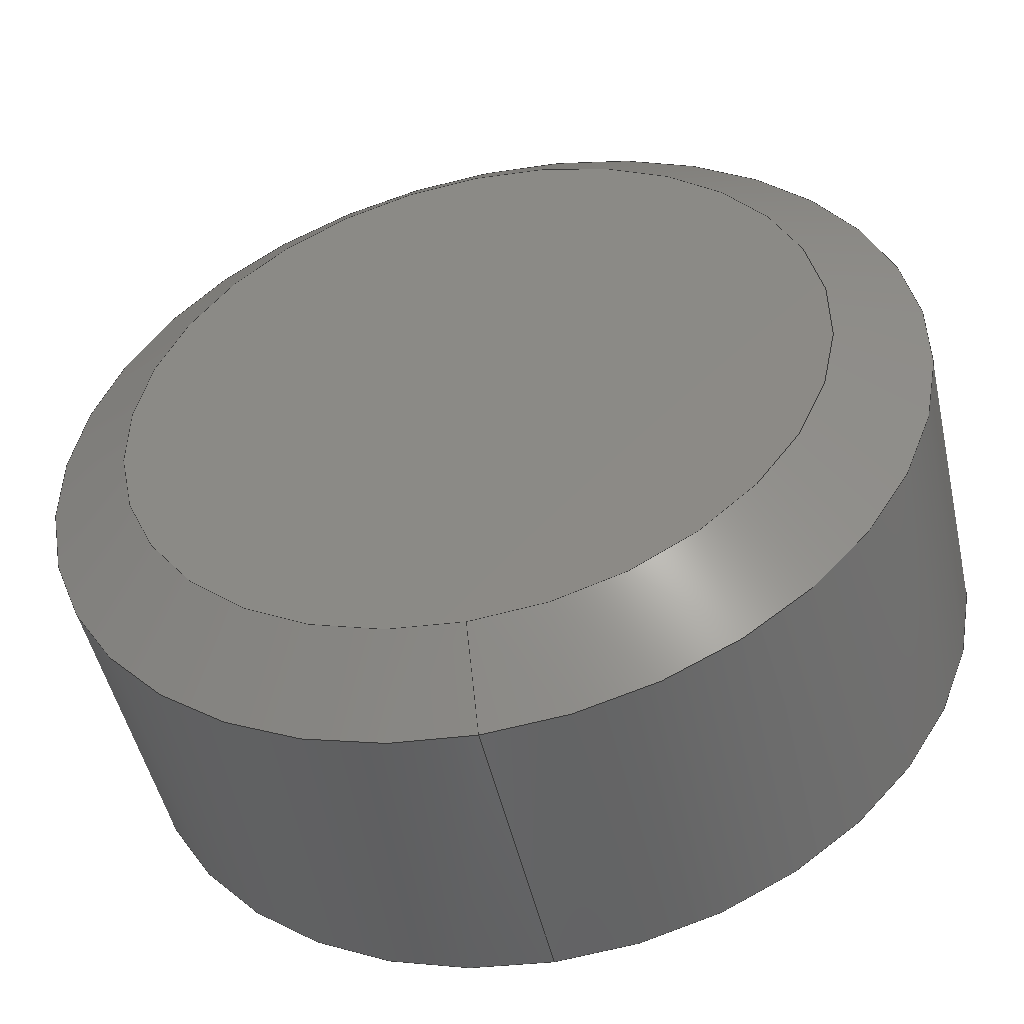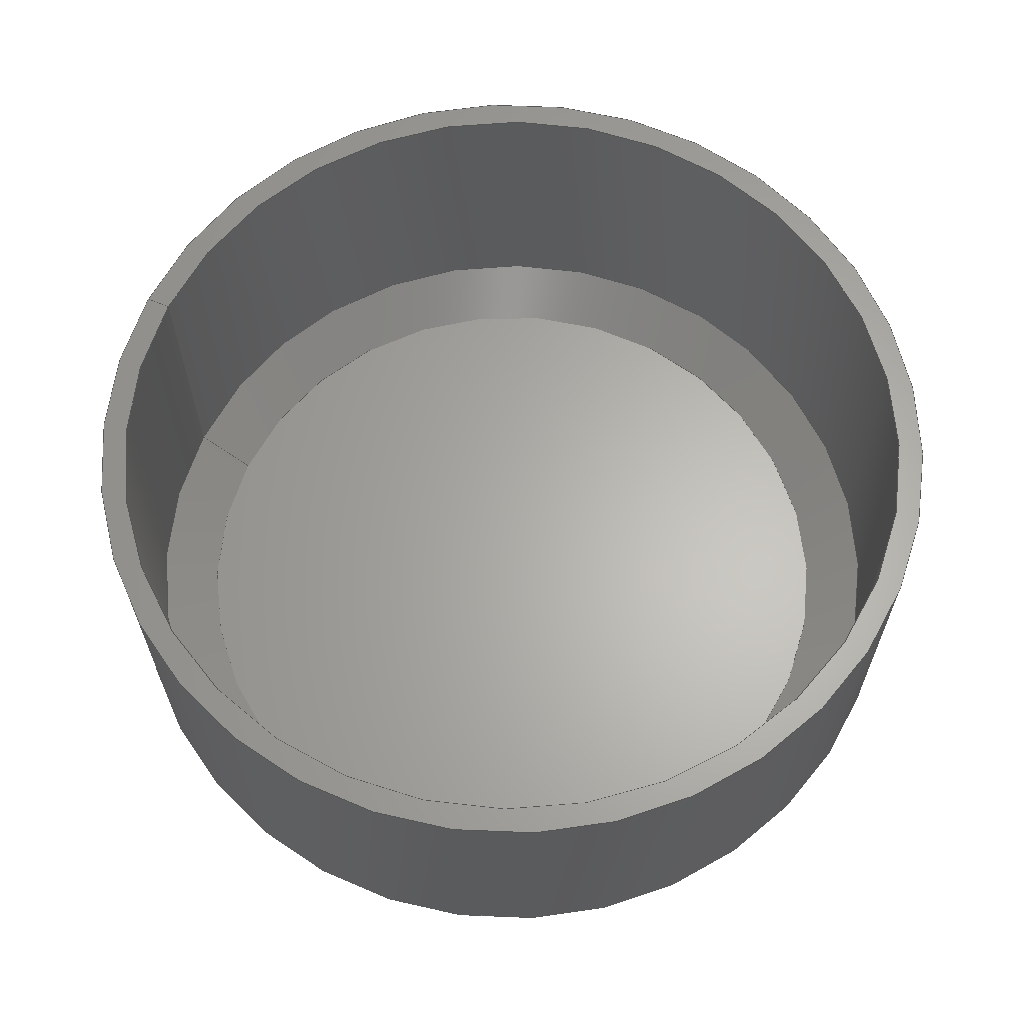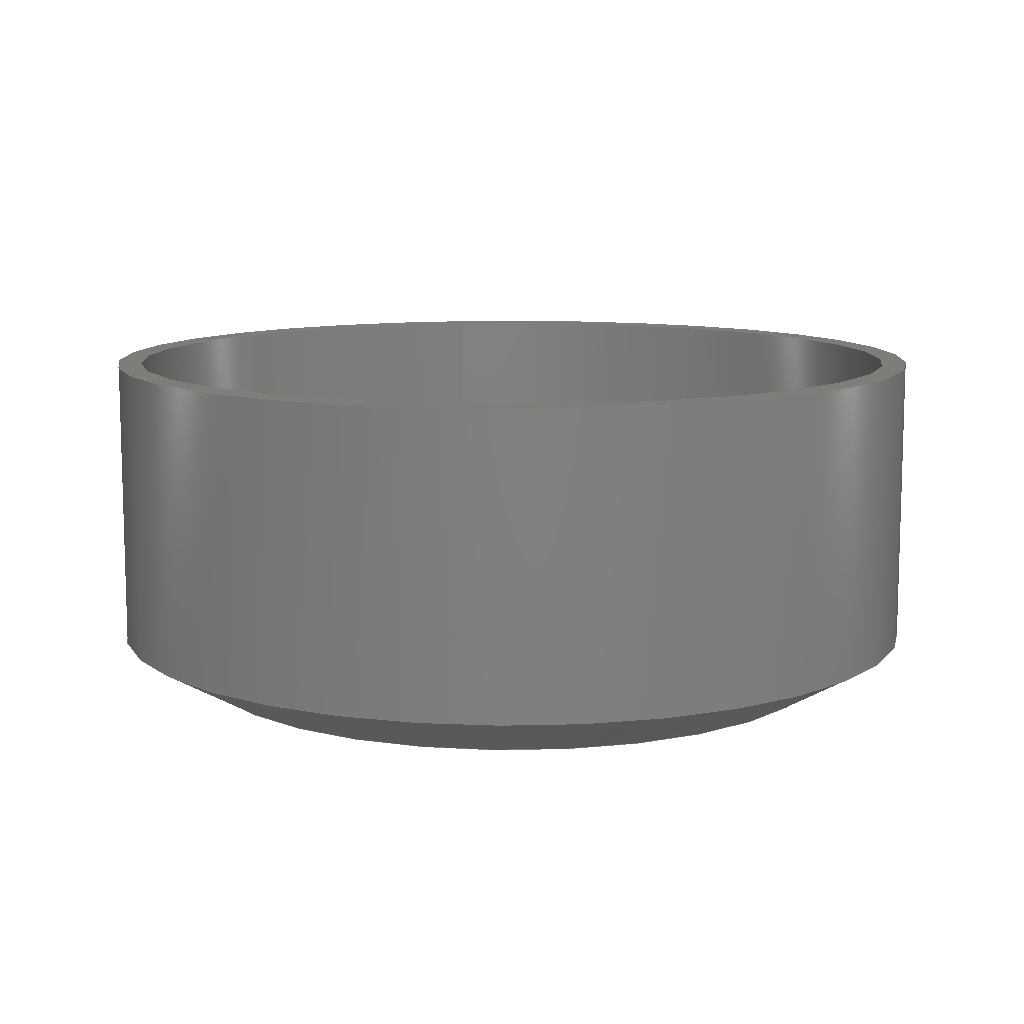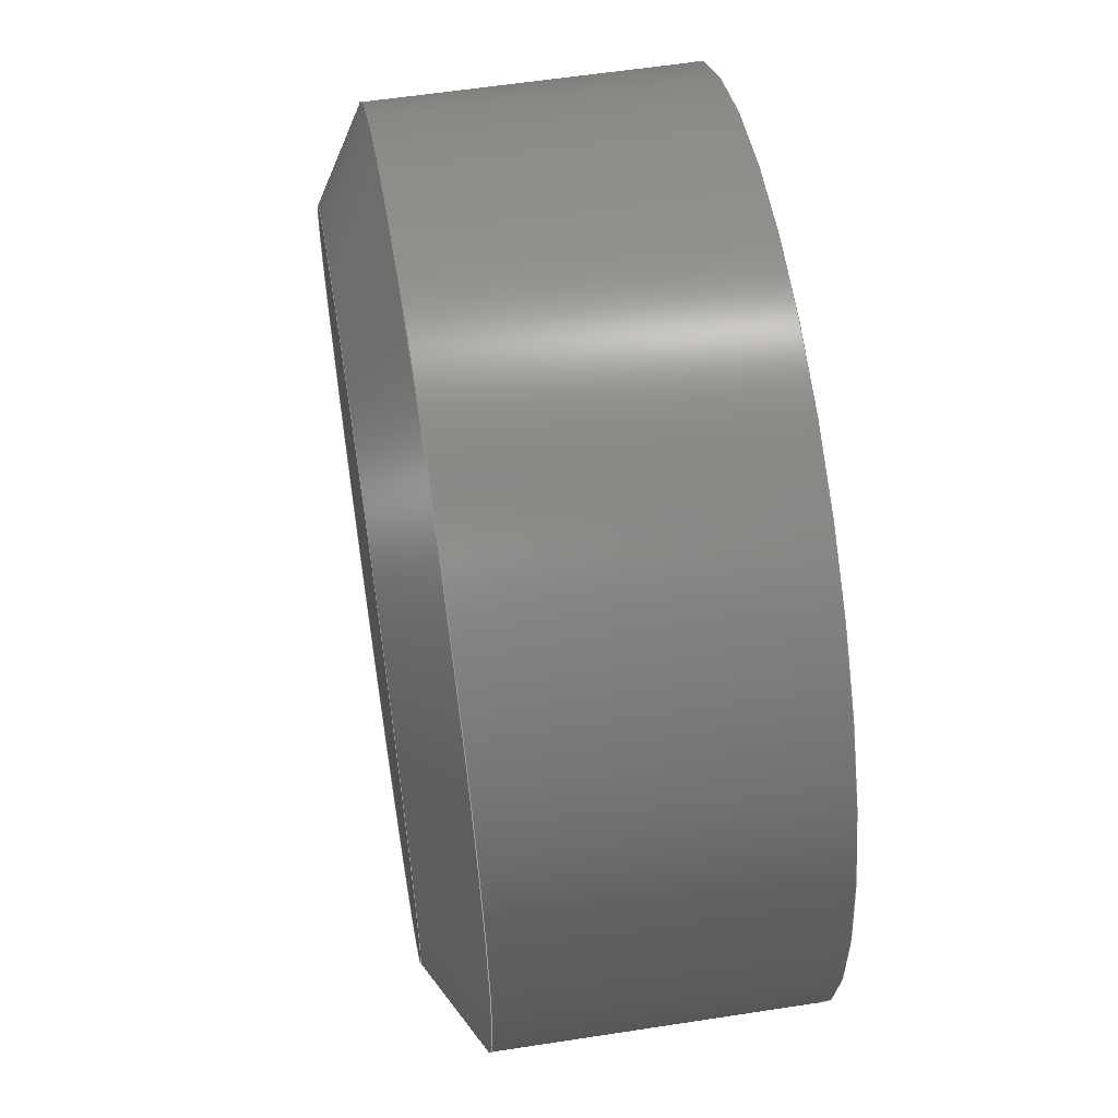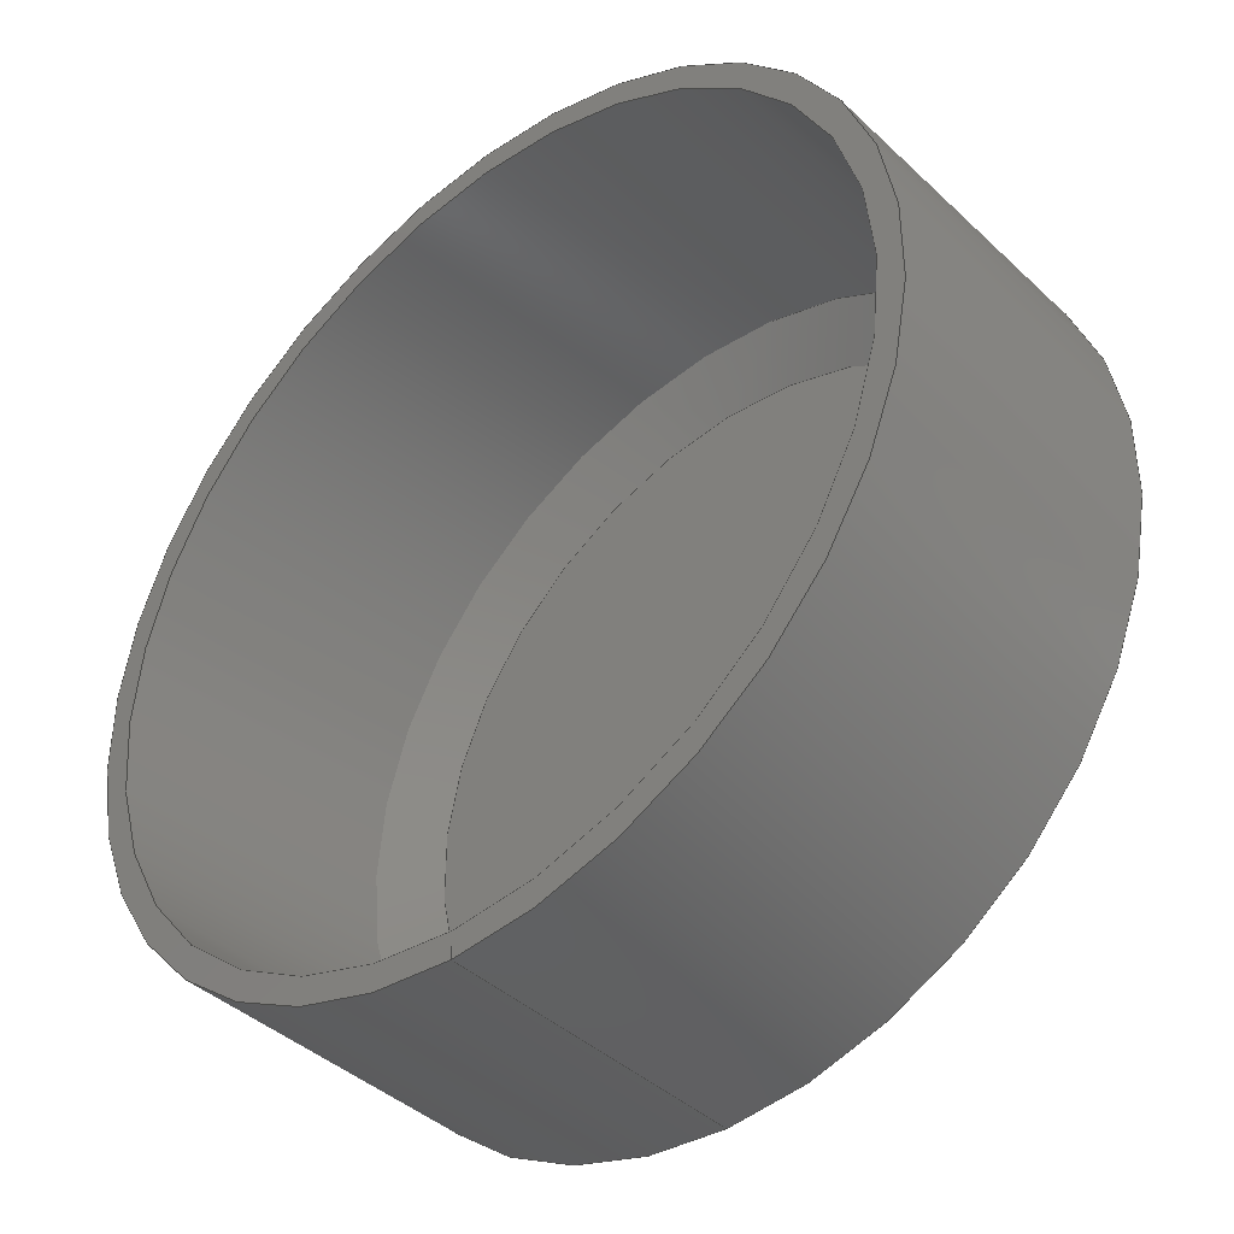
<metadata>
{"format":"step","ext":"step","renderer":"f3d","projection":"perspective","resolution":1024,"background":"white","views":[{"elev":-49.7,"azim":12.7,"up":"+Z"},{"elev":63.9,"azim":-66.5,"up":"+Y"},{"elev":10.3,"azim":-9.1,"up":"+Y"},{"elev":57.8,"azim":80.9,"up":"+Z"},{"elev":-41.0,"azim":-138.5,"up":"+Z"}]}
</metadata>
<code>
ISO-10303-21;
DATA;
#1=MECHANICAL_DESIGN_GEOMETRIC_PRESENTATION_REPRESENTATION('',(#4),#237);
#2=SHAPE_REPRESENTATION_RELATIONSHIP('SRR','None',#244,#3);
#3=ADVANCED_BREP_SHAPE_REPRESENTATION('',(#5),#236);
#4=STYLED_ITEM('',(#253),#5);
#5=MANIFOLD_SOLID_BREP('Body1',#119);
#6=PLANE('',#147);
#7=PLANE('',#148);
#8=CONICAL_SURFACE('',#138,10.37,1.558);
#9=CONICAL_SURFACE('',#144,9.37,1.049);
#10=CONICAL_SURFACE('',#151,9.6,1.049);
#11=FACE_OUTER_BOUND('',#18,.T.);
#12=FACE_OUTER_BOUND('',#19,.T.);
#13=FACE_OUTER_BOUND('',#20,.T.);
#14=FACE_OUTER_BOUND('',#21,.T.);
#15=FACE_OUTER_BOUND('',#22,.T.);
#16=FACE_OUTER_BOUND('',#23,.T.);
#17=FACE_OUTER_BOUND('',#24,.T.);
#18=EDGE_LOOP('',(#76,#77,#78,#79,#80,#81));
#19=EDGE_LOOP('',(#82,#83,#84,#85,#86,#87));
#20=EDGE_LOOP('',(#88,#89,#90,#91,#92,#93));
#21=EDGE_LOOP('',(#94,#95,#96,#97,#98,#99));
#22=EDGE_LOOP('',(#100,#101));
#23=EDGE_LOOP('',(#102,#103));
#24=EDGE_LOOP('',(#104,#105,#106,#107,#108,#109));
#25=LINE('',#204,#30);
#26=LINE('',#213,#31);
#27=LINE('',#216,#32);
#28=LINE('',#222,#33);
#29=LINE('',#233,#34);
#30=VECTOR('',#160,10.66);
#31=VECTOR('',#171,10.37);
#32=VECTOR('',#174,10.06);
#33=VECTOR('',#181,9.37);
#34=VECTOR('',#196,9.6);
#35=CIRCLE('',#134,10.66);
#36=CIRCLE('',#135,10.66);
#37=CIRCLE('',#136,10.66);
#38=CIRCLE('',#137,10.66);
#39=CIRCLE('',#139,10.06);
#40=CIRCLE('',#140,10.06);
#41=CIRCLE('',#142,10.06);
#42=CIRCLE('',#143,10.06);
#43=CIRCLE('',#145,8.675);
#44=CIRCLE('',#146,8.675);
#45=CIRCLE('',#149,8.534);
#46=CIRCLE('',#150,8.534);
#47=VERTEX_POINT('',#199);
#48=VERTEX_POINT('',#200);
#49=VERTEX_POINT('',#203);
#50=VERTEX_POINT('',#205);
#51=VERTEX_POINT('',#209);
#52=VERTEX_POINT('',#210);
#53=VERTEX_POINT('',#215);
#54=VERTEX_POINT('',#217);
#55=VERTEX_POINT('',#221);
#56=VERTEX_POINT('',#223);
#57=VERTEX_POINT('',#228);
#58=VERTEX_POINT('',#229);
#59=EDGE_CURVE('',#47,#48,#35,.T.);
#60=EDGE_CURVE('',#48,#47,#36,.T.);
#61=EDGE_CURVE('',#48,#49,#25,.T.);
#62=EDGE_CURVE('',#49,#50,#37,.T.);
#63=EDGE_CURVE('',#50,#49,#38,.T.);
#64=EDGE_CURVE('',#51,#52,#39,.T.);
#65=EDGE_CURVE('',#52,#51,#40,.T.);
#66=EDGE_CURVE('',#52,#48,#26,.T.);
#67=EDGE_CURVE('',#52,#53,#27,.T.);
#68=EDGE_CURVE('',#54,#53,#41,.T.);
#69=EDGE_CURVE('',#53,#54,#42,.T.);
#70=EDGE_CURVE('',#53,#55,#28,.T.);
#71=EDGE_CURVE('',#56,#55,#43,.T.);
#72=EDGE_CURVE('',#55,#56,#44,.T.);
#73=EDGE_CURVE('',#57,#58,#45,.T.);
#74=EDGE_CURVE('',#58,#57,#46,.T.);
#75=EDGE_CURVE('',#49,#58,#29,.T.);
#76=ORIENTED_EDGE('',*,*,#59,.F.);
#77=ORIENTED_EDGE('',*,*,#60,.F.);
#78=ORIENTED_EDGE('',*,*,#61,.T.);
#79=ORIENTED_EDGE('',*,*,#62,.T.);
#80=ORIENTED_EDGE('',*,*,#63,.T.);
#81=ORIENTED_EDGE('',*,*,#61,.F.);
#82=ORIENTED_EDGE('',*,*,#64,.F.);
#83=ORIENTED_EDGE('',*,*,#65,.F.);
#84=ORIENTED_EDGE('',*,*,#66,.T.);
#85=ORIENTED_EDGE('',*,*,#60,.T.);
#86=ORIENTED_EDGE('',*,*,#59,.T.);
#87=ORIENTED_EDGE('',*,*,#66,.F.);
#88=ORIENTED_EDGE('',*,*,#64,.T.);
#89=ORIENTED_EDGE('',*,*,#67,.T.);
#90=ORIENTED_EDGE('',*,*,#68,.F.);
#91=ORIENTED_EDGE('',*,*,#69,.F.);
#92=ORIENTED_EDGE('',*,*,#67,.F.);
#93=ORIENTED_EDGE('',*,*,#65,.T.);
#94=ORIENTED_EDGE('',*,*,#68,.T.);
#95=ORIENTED_EDGE('',*,*,#70,.T.);
#96=ORIENTED_EDGE('',*,*,#71,.F.);
#97=ORIENTED_EDGE('',*,*,#72,.F.);
#98=ORIENTED_EDGE('',*,*,#70,.F.);
#99=ORIENTED_EDGE('',*,*,#69,.T.);
#100=ORIENTED_EDGE('',*,*,#71,.T.);
#101=ORIENTED_EDGE('',*,*,#72,.T.);
#102=ORIENTED_EDGE('',*,*,#73,.F.);
#103=ORIENTED_EDGE('',*,*,#74,.F.);
#104=ORIENTED_EDGE('',*,*,#63,.F.);
#105=ORIENTED_EDGE('',*,*,#62,.F.);
#106=ORIENTED_EDGE('',*,*,#75,.T.);
#107=ORIENTED_EDGE('',*,*,#74,.T.);
#108=ORIENTED_EDGE('',*,*,#73,.T.);
#109=ORIENTED_EDGE('',*,*,#75,.F.);
#110=CYLINDRICAL_SURFACE('',#133,10.66);
#111=CYLINDRICAL_SURFACE('',#141,10.06);
#112=ADVANCED_FACE('',(#11),#110,.T.);
#113=ADVANCED_FACE('',(#12),#8,.T.);
#114=ADVANCED_FACE('',(#13),#111,.F.);
#115=ADVANCED_FACE('',(#14),#9,.F.);
#116=ADVANCED_FACE('',(#15),#6,.T.);
#117=ADVANCED_FACE('',(#16),#7,.T.);
#118=ADVANCED_FACE('',(#17),#10,.T.);
#119=CLOSED_SHELL('',(#112,#113,#114,#115,#116,#117,#118));
#120=DERIVED_UNIT_ELEMENT(#122,1);
#121=DERIVED_UNIT_ELEMENT(#239,3);
#122=(
MASS_UNIT()
NAMED_UNIT(*)
SI_UNIT(.KILO.,.GRAM.)
);
#123=DERIVED_UNIT((#120,#121));
#124=MEASURE_REPRESENTATION_ITEM('density measure',
POSITIVE_RATIO_MEASURE(7850),#123);
#125=PROPERTY_DEFINITION_REPRESENTATION(#130,#127);
#126=PROPERTY_DEFINITION_REPRESENTATION(#131,#128);
#127=REPRESENTATION('material name',(#129),#236);
#128=REPRESENTATION('density',(#124),#236);
#129=DESCRIPTIVE_REPRESENTATION_ITEM('Steel','Steel');
#130=PROPERTY_DEFINITION('material property','material name',#246);
#131=PROPERTY_DEFINITION('material property','density of part',#246);
#132=AXIS2_PLACEMENT_3D('placement',#197,#152,#153);
#133=AXIS2_PLACEMENT_3D('',#198,#154,#155);
#134=AXIS2_PLACEMENT_3D('',#201,#156,#157);
#135=AXIS2_PLACEMENT_3D('',#202,#158,#159);
#136=AXIS2_PLACEMENT_3D('',#206,#161,#162);
#137=AXIS2_PLACEMENT_3D('',#207,#163,#164);
#138=AXIS2_PLACEMENT_3D('',#208,#165,#166);
#139=AXIS2_PLACEMENT_3D('',#211,#167,#168);
#140=AXIS2_PLACEMENT_3D('',#212,#169,#170);
#141=AXIS2_PLACEMENT_3D('',#214,#172,#173);
#142=AXIS2_PLACEMENT_3D('',#218,#175,#176);
#143=AXIS2_PLACEMENT_3D('',#219,#177,#178);
#144=AXIS2_PLACEMENT_3D('',#220,#179,#180);
#145=AXIS2_PLACEMENT_3D('',#224,#182,#183);
#146=AXIS2_PLACEMENT_3D('',#225,#184,#185);
#147=AXIS2_PLACEMENT_3D('',#226,#186,#187);
#148=AXIS2_PLACEMENT_3D('',#227,#188,#189);
#149=AXIS2_PLACEMENT_3D('',#230,#190,#191);
#150=AXIS2_PLACEMENT_3D('',#231,#192,#193);
#151=AXIS2_PLACEMENT_3D('',#232,#194,#195);
#152=DIRECTION('axis',(0,0,1));
#153=DIRECTION('refdir',(1,0,0));
#154=DIRECTION('center_axis',(0,1,0));
#155=DIRECTION('ref_axis',(0,0,1));
#156=DIRECTION('center_axis',(0,1,0));
#157=DIRECTION('ref_axis',(1,0,0));
#158=DIRECTION('center_axis',(0,1,0));
#159=DIRECTION('ref_axis',(1,0,0));
#160=DIRECTION('',(0,-1,0));
#161=DIRECTION('center_axis',(0,1,0));
#162=DIRECTION('ref_axis',(1,0,0));
#163=DIRECTION('center_axis',(0,1,0));
#164=DIRECTION('ref_axis',(1,0,0));
#165=DIRECTION('center_axis',(0,-1,0));
#166=DIRECTION('ref_axis',(0,0,1));
#167=DIRECTION('center_axis',(0,1,0));
#168=DIRECTION('ref_axis',(1,0,0));
#169=DIRECTION('center_axis',(0,1,0));
#170=DIRECTION('ref_axis',(1,0,0));
#171=DIRECTION('',(-1.225e-16,-0.01283,-0.9999));
#172=DIRECTION('center_axis',(0,1,0));
#173=DIRECTION('ref_axis',(0,0,1));
#174=DIRECTION('',(0,-1,0));
#175=DIRECTION('center_axis',(0,1,0));
#176=DIRECTION('ref_axis',(1,0,0));
#177=DIRECTION('center_axis',(0,1,0));
#178=DIRECTION('ref_axis',(1,0,0));
#179=DIRECTION('center_axis',(0,1,0));
#180=DIRECTION('ref_axis',(0,0,1));
#181=DIRECTION('',(1.061e-16,-0.4988,0.8667));
#182=DIRECTION('center_axis',(0,1,0));
#183=DIRECTION('ref_axis',(1,0,0));
#184=DIRECTION('center_axis',(0,1,0));
#185=DIRECTION('ref_axis',(1,0,0));
#186=DIRECTION('center_axis',(0,1,0));
#187=DIRECTION('ref_axis',(0,0,1));
#188=DIRECTION('center_axis',(0,-1,0));
#189=DIRECTION('ref_axis',(0,0,-1));
#190=DIRECTION('center_axis',(0,1,0));
#191=DIRECTION('ref_axis',(1,0,0));
#192=DIRECTION('center_axis',(0,1,0));
#193=DIRECTION('ref_axis',(1,0,0));
#194=DIRECTION('center_axis',(0,1,0));
#195=DIRECTION('ref_axis',(0,0,1));
#196=DIRECTION('',(1.061e-16,-0.4988,0.8667));
#197=CARTESIAN_POINT('',(0,0,0));
#198=CARTESIAN_POINT('Origin',(0,4.511,0));
#199=CARTESIAN_POINT('',(0,8.222,10.66));
#200=CARTESIAN_POINT('',(-1.306e-15,8.222,-10.66));
#201=CARTESIAN_POINT('Origin',(0,8.222,0));
#202=CARTESIAN_POINT('Origin',(0,8.222,0));
#203=CARTESIAN_POINT('',(-1.306e-15,0.8,-10.66));
#204=CARTESIAN_POINT('',(-1.306e-15,4.511,-10.66));
#205=CARTESIAN_POINT('',(0,0.8,10.66));
#206=CARTESIAN_POINT('Origin',(0,0.8,0));
#207=CARTESIAN_POINT('Origin',(0,0.8,0));
#208=CARTESIAN_POINT('Origin',(0,8.226,0));
#209=CARTESIAN_POINT('',(0,8.23,10.06));
#210=CARTESIAN_POINT('',(-1.233e-15,8.23,-10.06));
#211=CARTESIAN_POINT('Origin',(0,8.23,0));
#212=CARTESIAN_POINT('Origin',(0,8.23,0));
#213=CARTESIAN_POINT('',(-1.269e-15,8.226,-10.37));
#214=CARTESIAN_POINT('Origin',(0,4.515,0));
#215=CARTESIAN_POINT('',(-1.233e-15,0.8,-10.06));
#216=CARTESIAN_POINT('',(-1.233e-15,4.515,-10.06));
#217=CARTESIAN_POINT('',(0,0.8,10.06));
#218=CARTESIAN_POINT('Origin',(0,0.8,0));
#219=CARTESIAN_POINT('Origin',(0,0.8,0));
#220=CARTESIAN_POINT('Origin',(0,0.4,0));
#221=CARTESIAN_POINT('',(-1.062e-15,3.116e-07,-8.675));
#222=CARTESIAN_POINT('',(-1.147e-15,0.4,-9.37));
#223=CARTESIAN_POINT('',(0,3.116e-07,8.675));
#224=CARTESIAN_POINT('Origin',(0,3.116e-07,0));
#225=CARTESIAN_POINT('Origin',(0,3.116e-07,0));
#226=CARTESIAN_POINT('Origin',(0,0,0));
#227=CARTESIAN_POINT('Origin',(0,-0.4262,8.534));
#228=CARTESIAN_POINT('',(0,-0.4262,8.534));
#229=CARTESIAN_POINT('',(-1.045e-15,-0.4262,-8.534));
#230=CARTESIAN_POINT('Origin',(0,-0.4262,0));
#231=CARTESIAN_POINT('Origin',(0,-0.4262,0));
#232=CARTESIAN_POINT('Origin',(0,0.1869,0));
#233=CARTESIAN_POINT('',(-1.176e-15,0.1869,-9.6));
#234=UNCERTAINTY_MEASURE_WITH_UNIT(LENGTH_MEASURE(0.01),#238,
'DISTANCE_ACCURACY_VALUE',
'Maximum model space distance between geometric entities at asserted c
onnectivities');
#235=UNCERTAINTY_MEASURE_WITH_UNIT(LENGTH_MEASURE(0.01),#238,
'DISTANCE_ACCURACY_VALUE',
'Maximum model space distance between geometric entities at asserted c
onnectivities');
#236=(
GEOMETRIC_REPRESENTATION_CONTEXT(3)
GLOBAL_UNCERTAINTY_ASSIGNED_CONTEXT((#234))
GLOBAL_UNIT_ASSIGNED_CONTEXT((#238,#240,#241))
REPRESENTATION_CONTEXT('','3D')
);
#237=(
GEOMETRIC_REPRESENTATION_CONTEXT(3)
GLOBAL_UNCERTAINTY_ASSIGNED_CONTEXT((#235))
GLOBAL_UNIT_ASSIGNED_CONTEXT((#238,#240,#241))
REPRESENTATION_CONTEXT('','3D')
);
#238=(
LENGTH_UNIT()
NAMED_UNIT(*)
SI_UNIT(.MILLI.,.METRE.)
);
#239=(
LENGTH_UNIT()
NAMED_UNIT(*)
SI_UNIT($,.METRE.)
);
#240=(
NAMED_UNIT(*)
PLANE_ANGLE_UNIT()
SI_UNIT($,.RADIAN.)
);
#241=(
NAMED_UNIT(*)
SI_UNIT($,.STERADIAN.)
SOLID_ANGLE_UNIT()
);
#242=SHAPE_DEFINITION_REPRESENTATION(#243,#244);
#243=PRODUCT_DEFINITION_SHAPE('',$,#246);
#244=SHAPE_REPRESENTATION('',(#132),#236);
#245=PRODUCT_DEFINITION_CONTEXT('part definition',#250,'design');
#246=PRODUCT_DEFINITION('Boite','Boite',#247,#245);
#247=PRODUCT_DEFINITION_FORMATION('',$,#252);
#248=PRODUCT_RELATED_PRODUCT_CATEGORY('Boite','Boite',(#252));
#249=APPLICATION_PROTOCOL_DEFINITION('international standard',
'automotive_design',2009,#250);
#250=APPLICATION_CONTEXT(
'Core Data for Automotive Mechanical Design Process');
#251=PRODUCT_CONTEXT('part definition',#250,'mechanical');
#252=PRODUCT('Boite','Boite',$,(#251));
#253=PRESENTATION_STYLE_ASSIGNMENT((#254));
#254=SURFACE_STYLE_USAGE(.BOTH.,#255);
#255=SURFACE_SIDE_STYLE('',(#256));
#256=SURFACE_STYLE_FILL_AREA(#257);
#257=FILL_AREA_STYLE('Steel - Satin',(#258));
#258=FILL_AREA_STYLE_COLOUR('Steel - Satin',#259);
#259=COLOUR_RGB('Steel - Satin',0.6275,0.6275,0.6275);
ENDSEC;
END-ISO-10303-21;

</code>
